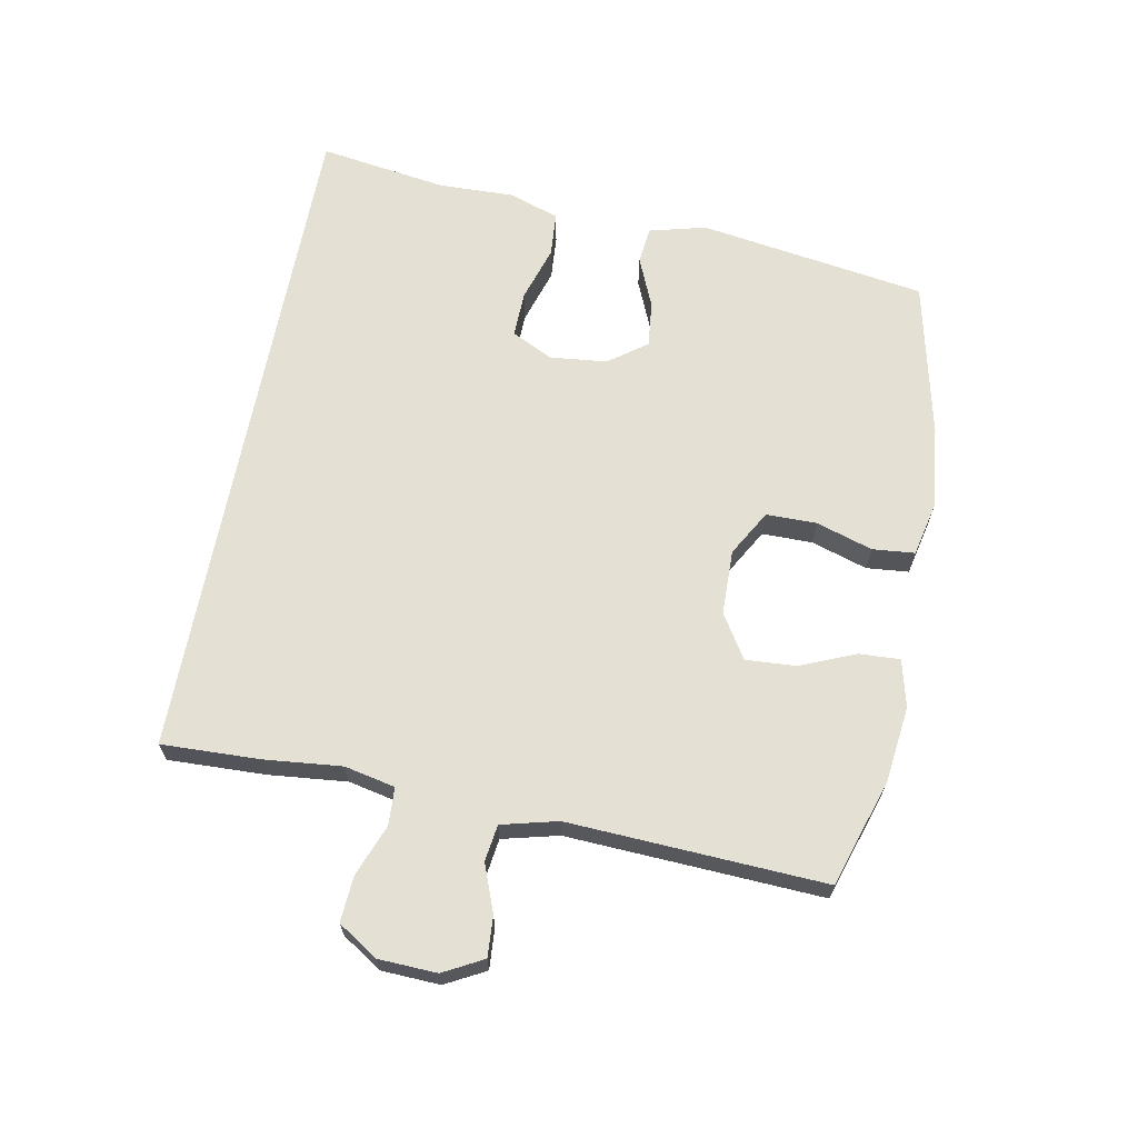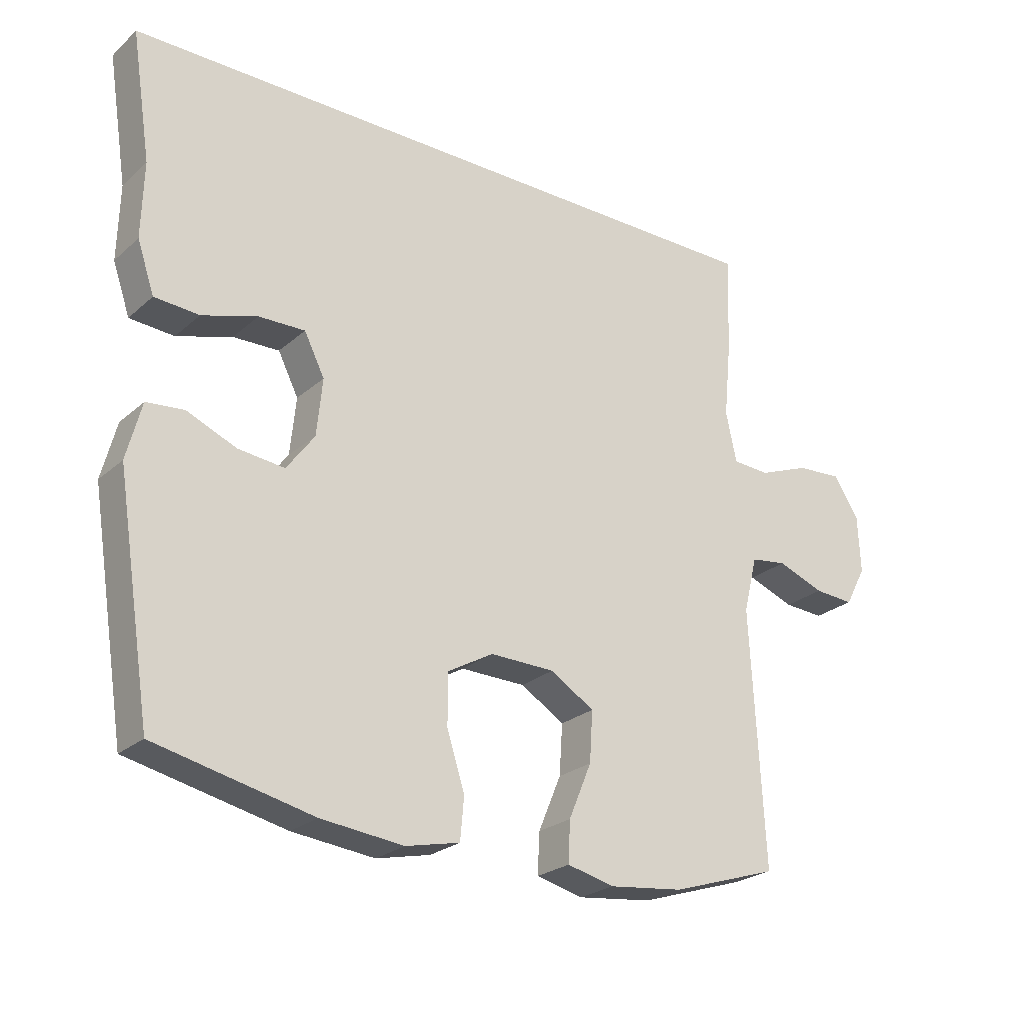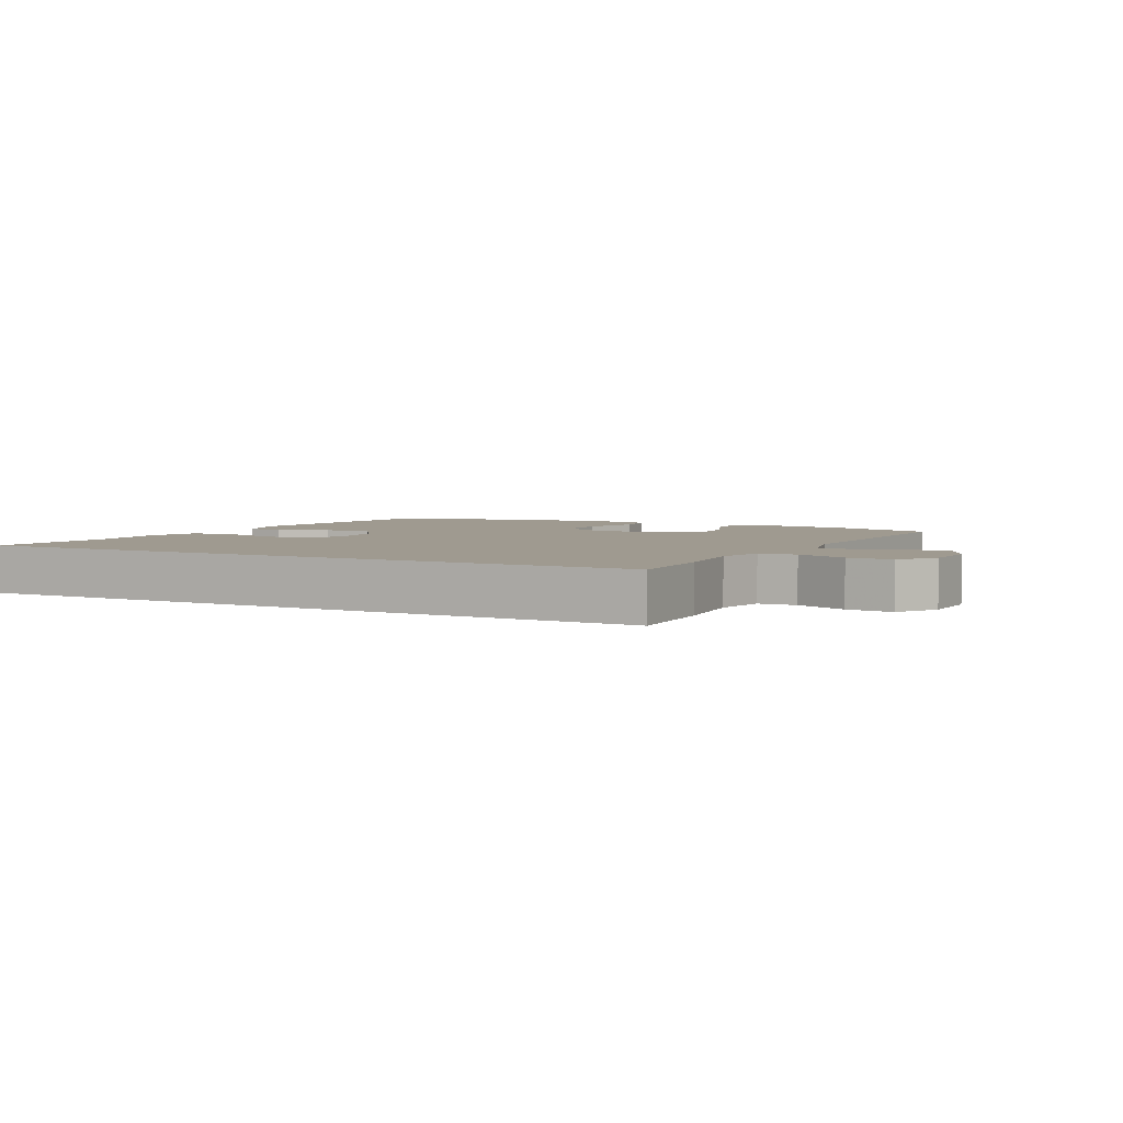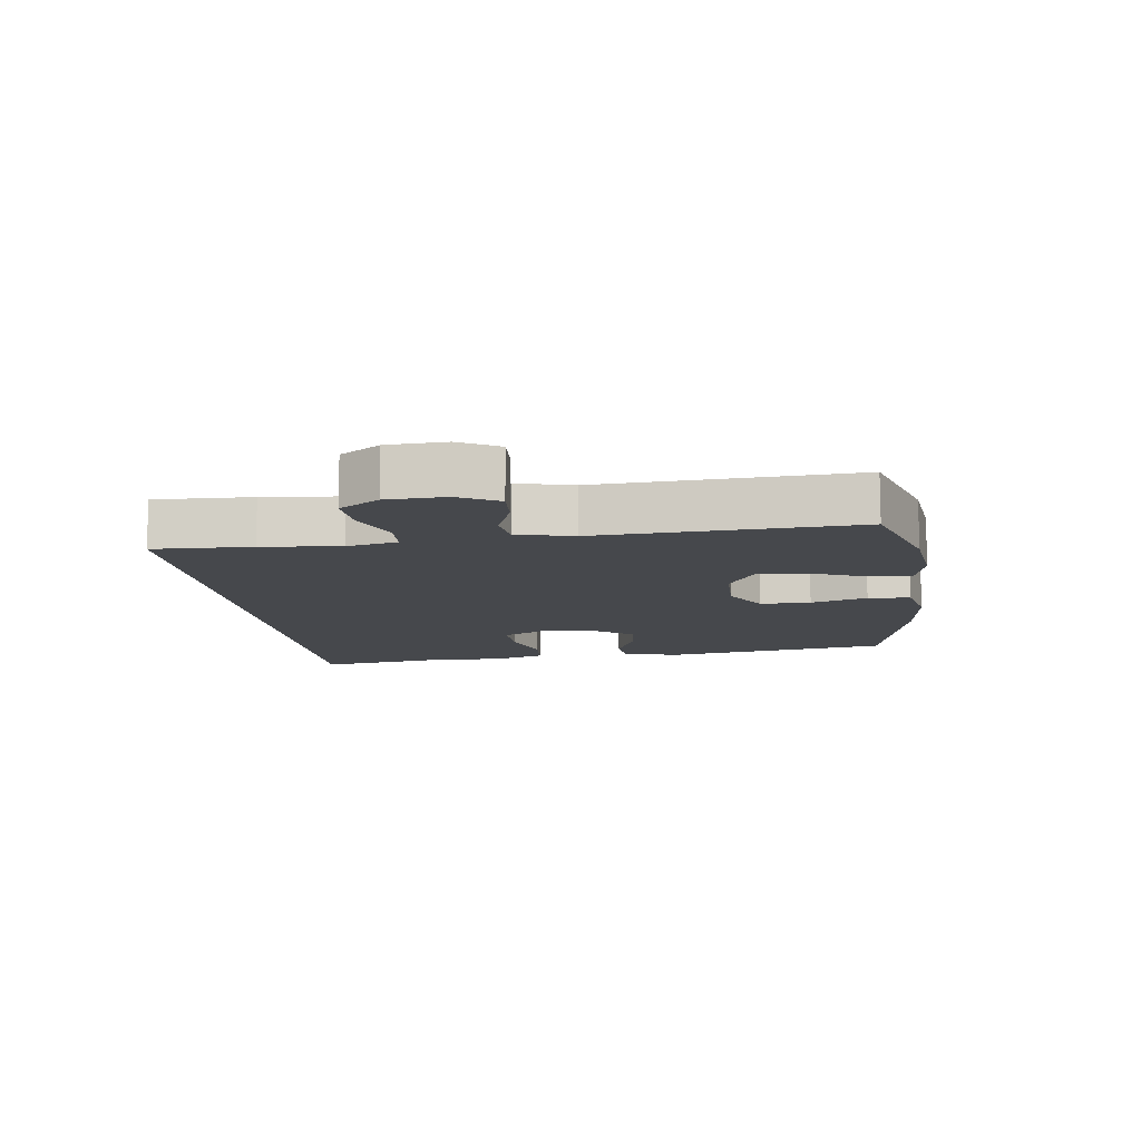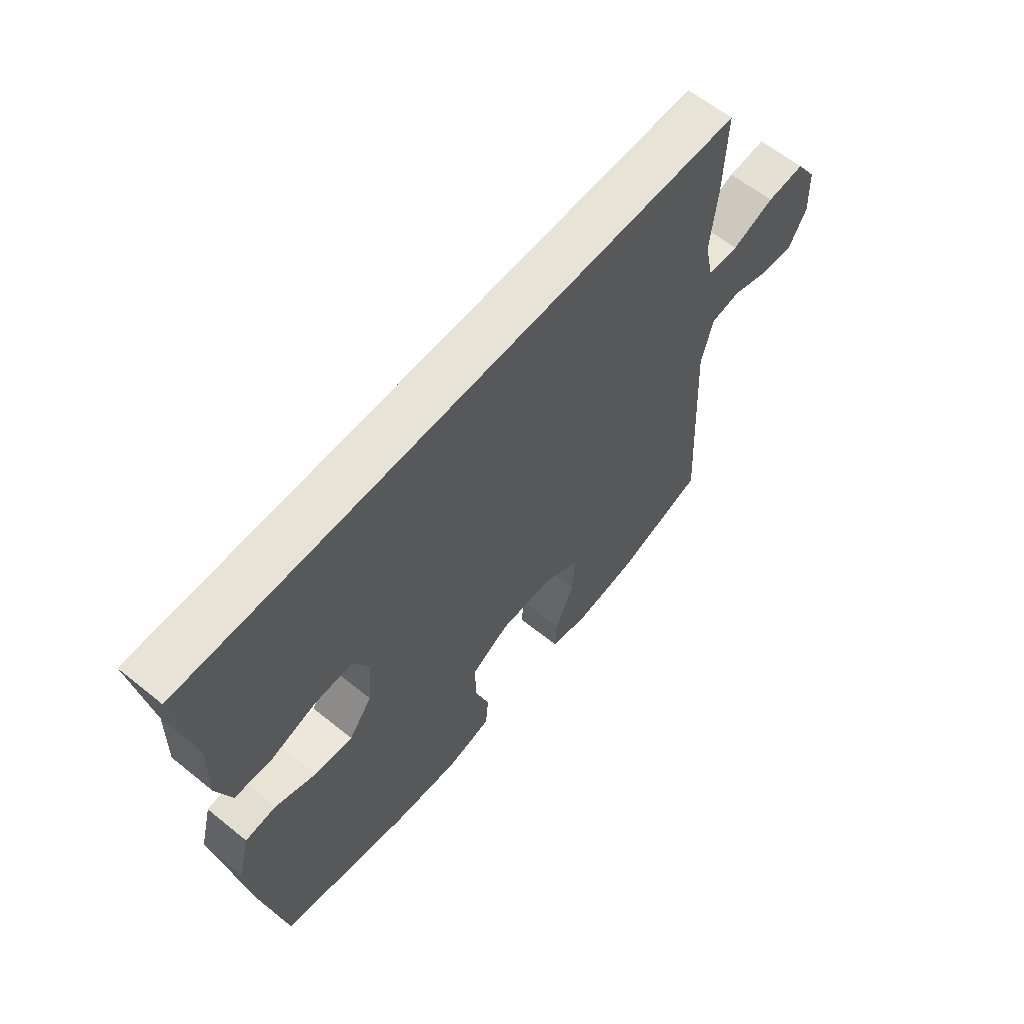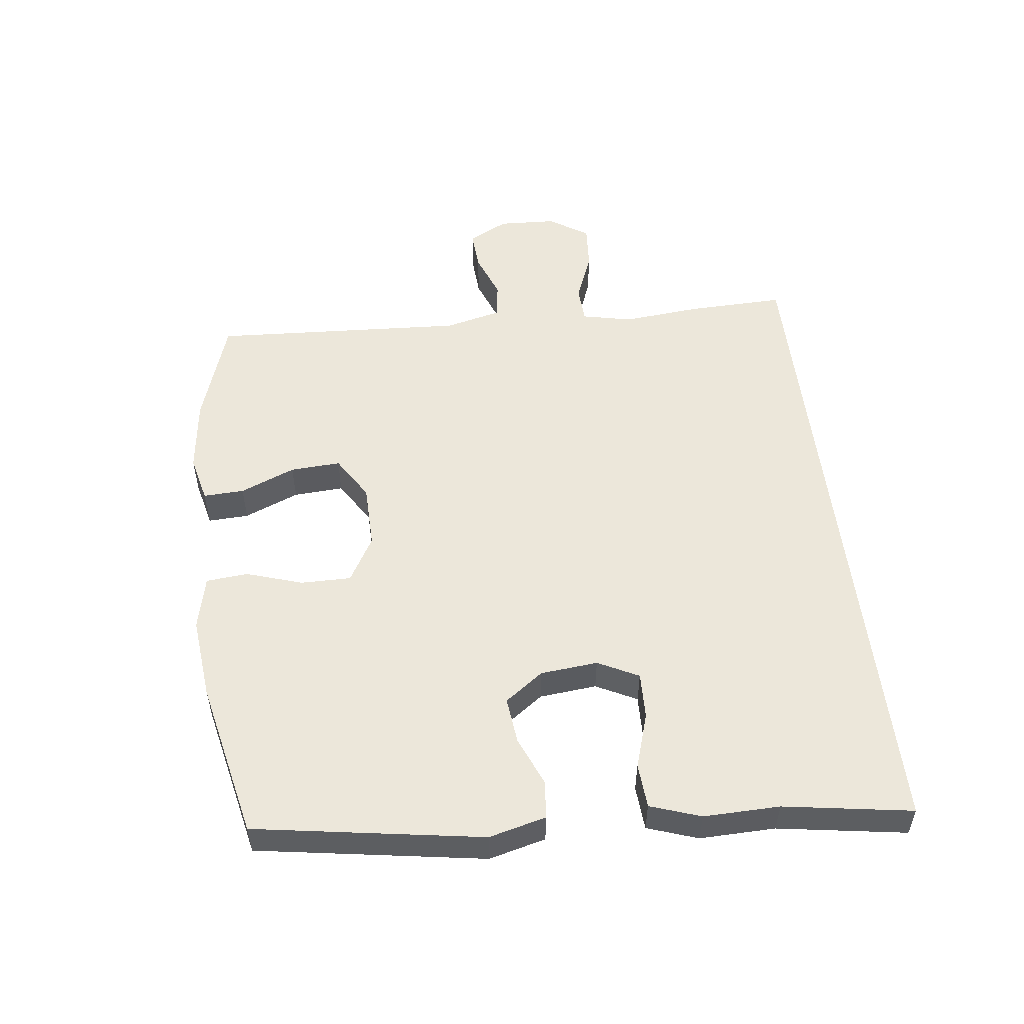
<metadata>
{"format":"obj","ext":"obj","renderer":"f3d","projection":"perspective","resolution":1024,"background":"white","views":[{"elev":65.8,"azim":100.7,"up":"+Y"},{"elev":-24.6,"azim":-35.7,"up":"+Z"},{"elev":3.9,"azim":27.8,"up":"+Y"},{"elev":-11.2,"azim":97.6,"up":"+Y"},{"elev":61.8,"azim":-50.6,"up":"+Z"},{"elev":52.8,"azim":-96.7,"up":"+Y"}]}
</metadata>
<code>
v -0.5 0.07 -0.5
v -0.556 0.07 -0.143
v -0.533 0.07 -0.054
v -0.474 0.07 -0.048
v -0.396 0.07 -0.081
v -0.323 0.07 -0.089
v -0.279 0.07 -0.029
v -0.27 0.07 0.061
v -0.302 0.07 0.125
v -0.375 0.07 0.123
v -0.462 0.07 0.096
v -0.532 0.07 0.101
v -0.559 0.07 0.18
v -0.556 0.07 0.299
v -0.587 0.07 0.5
v 0.473 0.07 0.5
v 0.468 0.07 0.347
v 0.456 0.07 0.225
v 0.473 0.07 0.146
v 0.532 0.07 0.143
v 0.612 0.07 0.174
v 0.684 0.07 0.179
v 0.724 0.07 0.117
v 0.728 0.07 0.026
v 0.695 0.07 -0.036
v 0.632 0.07 -0.032
v 0.558 0.07 -0.004
v 0.501 0.07 -0.012
v 0.479 0.07 -0.1
v 0.5 0.07 -0.5
v 0.331 0.07 -0.554
v 0.213 0.07 -0.568
v 0.139 0.07 -0.55
v 0.142 0.07 -0.486
v 0.178 0.07 -0.4
v 0.183 0.07 -0.321
v 0.114 0.07 -0.278
v 0.012 0.07 -0.276
v -0.06 0.07 -0.317
v -0.06 0.07 -0.396
v -0.032 0.07 -0.484
v -0.038 0.07 -0.55
v -0.123 0.07 -0.569
v -0.253 0.07 -0.555
v -0.5 0 -0.5
v -0.556 0 -0.143
v -0.533 0 -0.054
v -0.474 0 -0.048
v -0.396 0 -0.081
v -0.323 0 -0.089
v -0.279 0 -0.029
v -0.27 0 0.061
v -0.302 0 0.125
v -0.375 0 0.123
v -0.462 0 0.096
v -0.532 0 0.101
v -0.559 0 0.18
v -0.556 0 0.299
v -0.587 0 0.5
v 0.473 0 0.5
v 0.468 0 0.347
v 0.456 0 0.225
v 0.473 0 0.146
v 0.532 0 0.143
v 0.612 0 0.174
v 0.684 0 0.179
v 0.724 0 0.117
v 0.728 0 0.026
v 0.695 0 -0.036
v 0.632 0 -0.032
v 0.558 0 -0.004
v 0.501 0 -0.012
v 0.479 0 -0.1
v 0.5 0 -0.5
v 0.331 0 -0.554
v 0.213 0 -0.568
v 0.139 0 -0.55
v 0.142 0 -0.486
v 0.178 0 -0.4
v 0.183 0 -0.321
v 0.114 0 -0.278
v 0.012 0 -0.276
v -0.06 0 -0.317
v -0.06 0 -0.396
v -0.032 0 -0.484
v -0.038 0 -0.55
v -0.123 0 -0.569
v -0.253 0 -0.555
f 40 41 42 43
f 39 40 43 44
f 32 33 34 35
f 32 35 36
f 29 30 31 32
f 28 29 32 36
f 24 25 26 27
f 24 27 28
f 23 24 28
f 20 21 22 23
f 19 20 23 28
f 18 19 28 36
f 14 15 16 17
f 10 11 12 13
f 9 10 13 14
f 2 3 4 5
f 2 5 6
f 39 44 1 2
f 38 39 2 6
f 37 38 6 7
f 36 37 7 8
f 18 36 8 9
f 9 14 17 18
f 87 86 85 84
f 88 87 84 83
f 79 78 77 76
f 80 79 76
f 76 75 74 73
f 80 76 73 72
f 71 70 69 68
f 72 71 68
f 72 68 67
f 67 66 65 64
f 72 67 64 63
f 80 72 63 62
f 61 60 59 58
f 57 56 55 54
f 58 57 54 53
f 49 48 47 46
f 50 49 46
f 46 45 88 83
f 50 46 83 82
f 51 50 82 81
f 52 51 81 80
f 53 52 80 62
f 62 61 58 53
f 1 45 46 2
f 2 46 47 3
f 3 47 48 4
f 4 48 49 5
f 5 49 50 6
f 6 50 51 7
f 7 51 52 8
f 8 52 53 9
f 9 53 54 10
f 10 54 55 11
f 11 55 56 12
f 12 56 57 13
f 13 57 58 14
f 14 58 59 15
f 15 59 60 16
f 16 60 61 17
f 17 61 62 18
f 18 62 63 19
f 19 63 64 20
f 20 64 65 21
f 21 65 66 22
f 22 66 67 23
f 23 67 68 24
f 24 68 69 25
f 25 69 70 26
f 26 70 71 27
f 27 71 72 28
f 28 72 73 29
f 29 73 74 30
f 30 74 75 31
f 31 75 76 32
f 32 76 77 33
f 33 77 78 34
f 34 78 79 35
f 35 79 80 36
f 36 80 81 37
f 37 81 82 38
f 38 82 83 39
f 39 83 84 40
f 40 84 85 41
f 41 85 86 42
f 42 86 87 43
f 43 87 88 44
f 44 88 45 1

</code>
